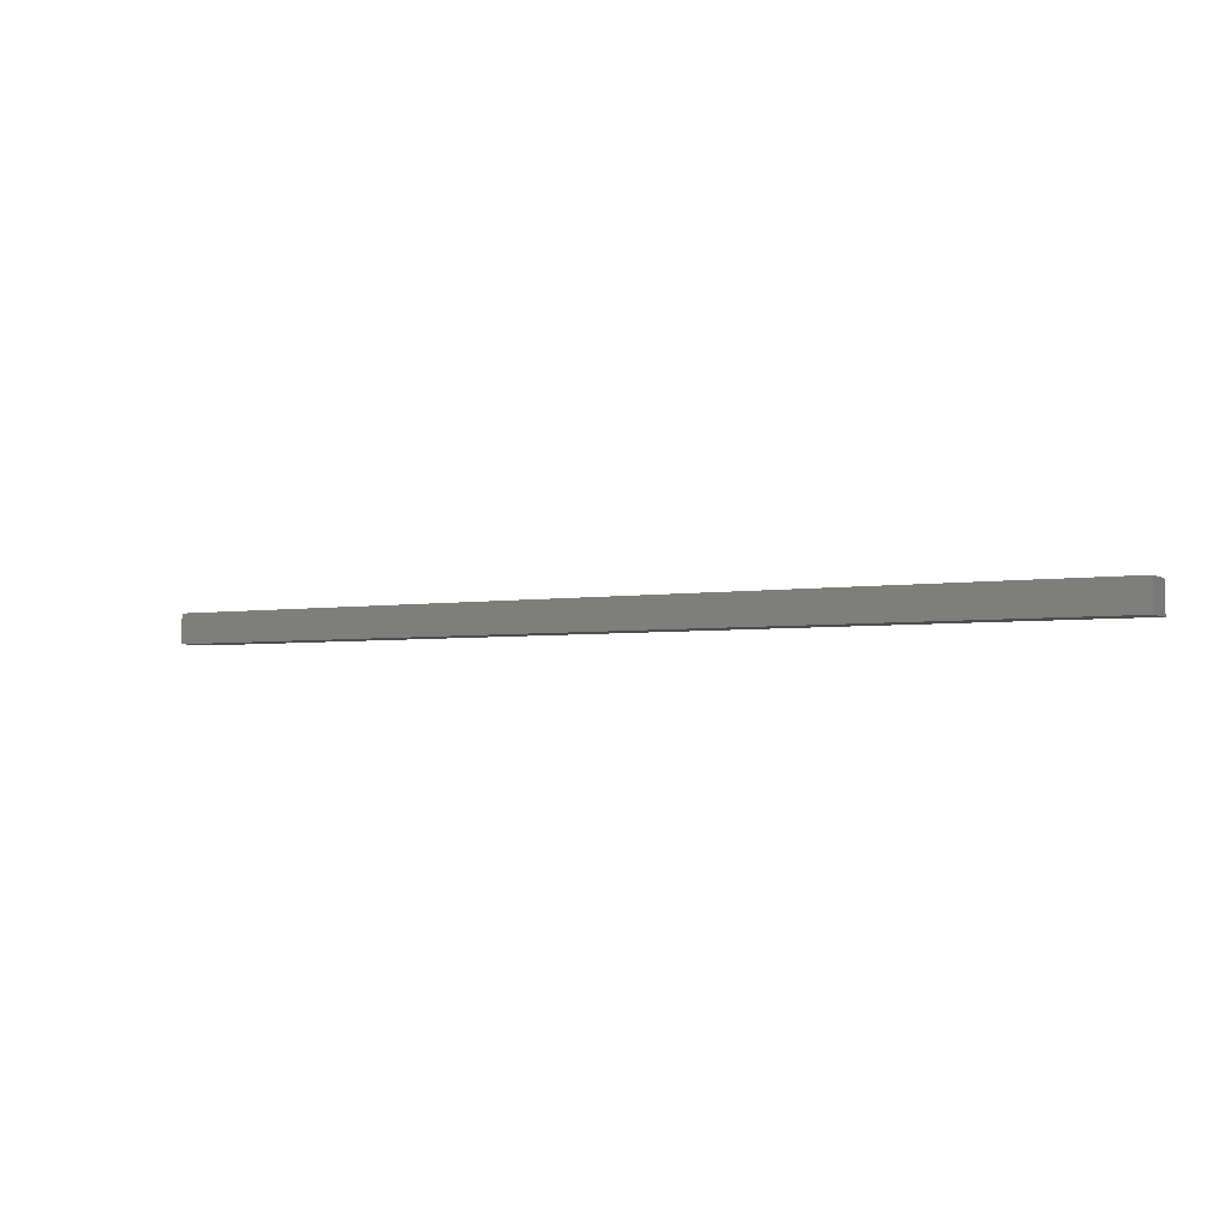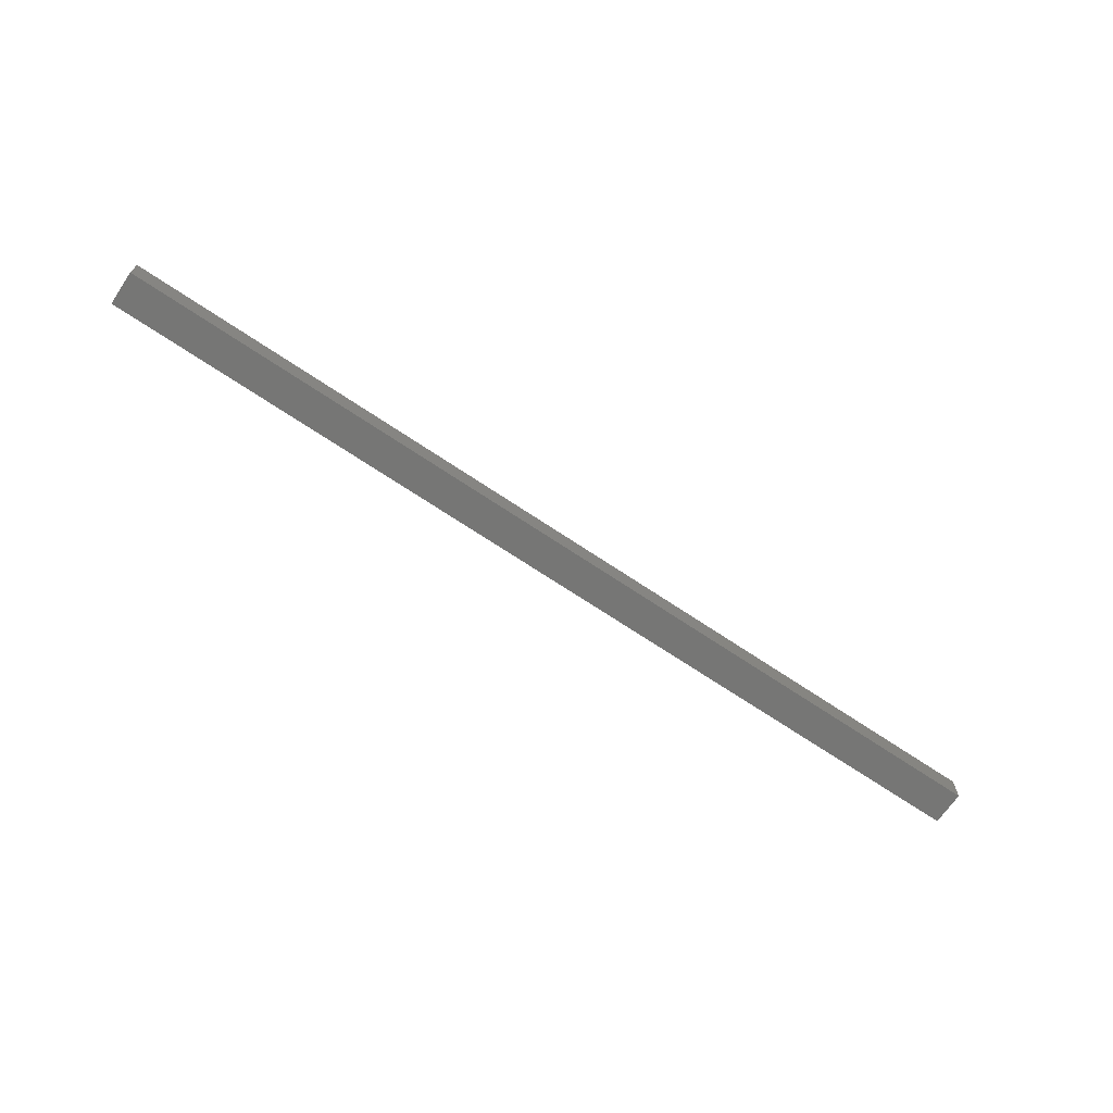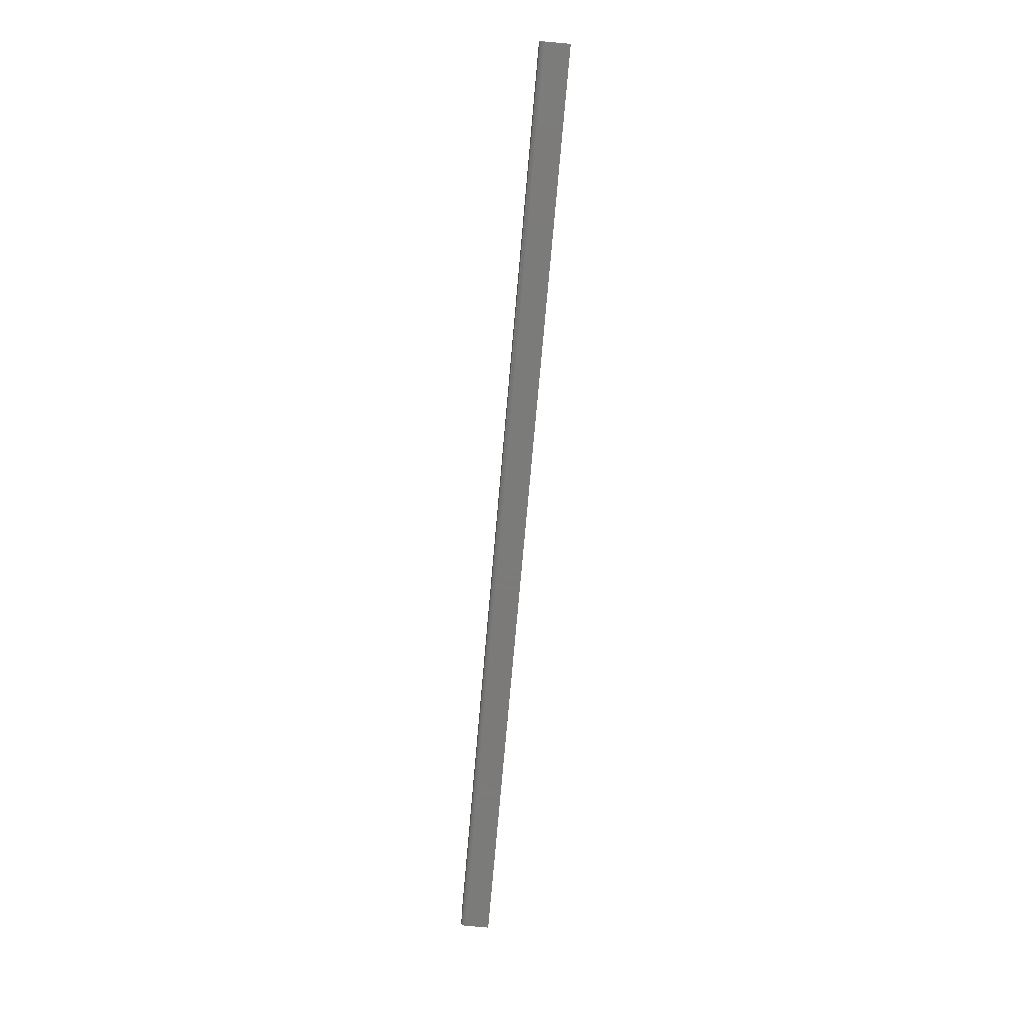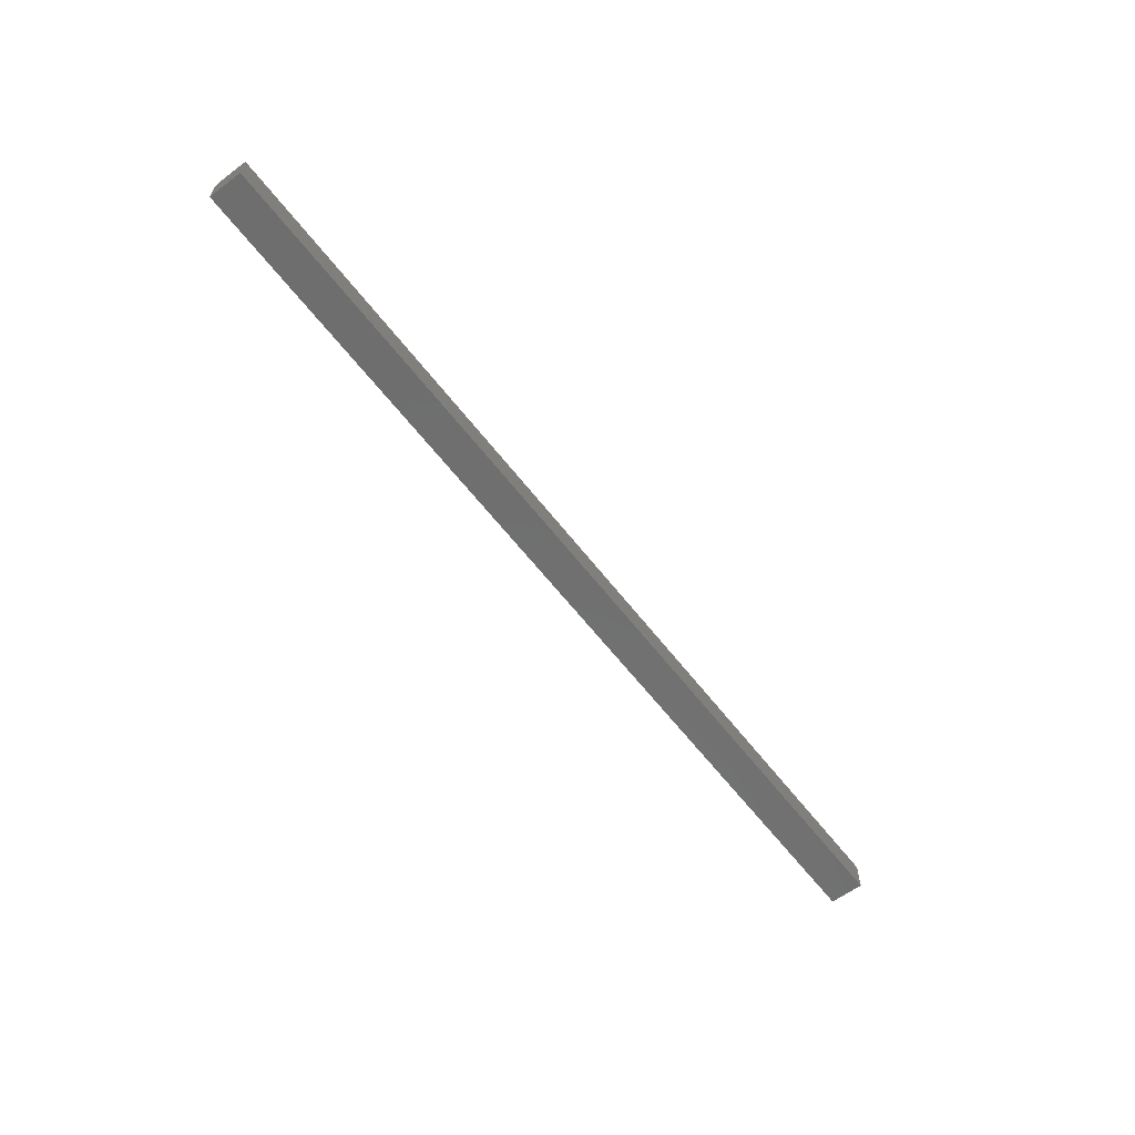
<metadata>
{"format":"stl","ext":"stl","renderer":"f3d","projection":"perspective","resolution":1024,"background":"white","views":[{"elev":-3.5,"azim":29.6,"up":"+Y"},{"elev":-68.5,"azim":-34.1,"up":"+Y"},{"elev":-73.9,"azim":-95.0,"up":"+Z"},{"elev":-60.5,"azim":-52.7,"up":"+Y"}]}
</metadata>
<code>
# stl→obj: 28 verts, 52 faces
v 0.007895 0.02393 0.007812
v 0.75 0.02378 0.006288
v -0.75 0.02393 0.007812
v 0.75 0.02393 0.007812
v 0.75 0.01612 0
v -0.75 0.01764 0.0001501
v 0.75 0.01764 0.0001501
v -0.75 0.01612 0
v -0.75 0.01911 0.0005947
v 0.75 0.01911 0.0005947
v -0.75 0.02046 0.001317
v 0.75 0.02046 0.001317
v -0.75 0.02164 0.002288
v 0.75 0.02164 0.002288
v -0.75 0.02261 0.003472
v 0.75 0.02261 0.003472
v -0.75 0.02334 0.004823
v 0.75 0.02334 0.004823
v -0.75 0.02378 0.006288
v 0.75 -0.02344 0
v 0.007895 -0.02344 0
v -0.75 -0.02344 0
v -0.75 -0.02344 0.05469
v -0.75 0.02393 0.05469
v 0.007895 0.02393 0.05469
v 0.75 0.02393 0.05469
v 0.75 -0.02344 0.05469
v 0.007895 -0.02344 0.05469
f 1 2 3
f 1 4 2
f 5 6 7
f 5 8 6
f 6 9 7
f 7 9 10
f 9 11 10
f 10 11 12
f 11 13 12
f 12 13 14
f 13 15 14
f 14 15 16
f 15 17 16
f 16 17 18
f 17 19 18
f 18 19 2
f 3 2 19
f 20 21 5
f 5 21 22
f 5 22 8
f 23 24 3
f 23 3 19
f 23 19 17
f 23 17 15
f 23 15 13
f 23 13 11
f 23 11 9
f 23 9 6
f 23 6 8
f 23 8 22
f 25 1 24
f 24 1 3
f 26 4 25
f 25 4 1
f 12 20 5
f 12 5 7
f 12 7 10
f 27 20 12
f 27 12 14
f 27 14 16
f 27 16 18
f 27 18 2
f 27 2 4
f 27 4 26
f 23 25 24
f 25 23 26
f 26 23 28
f 26 28 27
f 28 21 27
f 27 21 20
f 23 22 28
f 28 22 21

</code>
